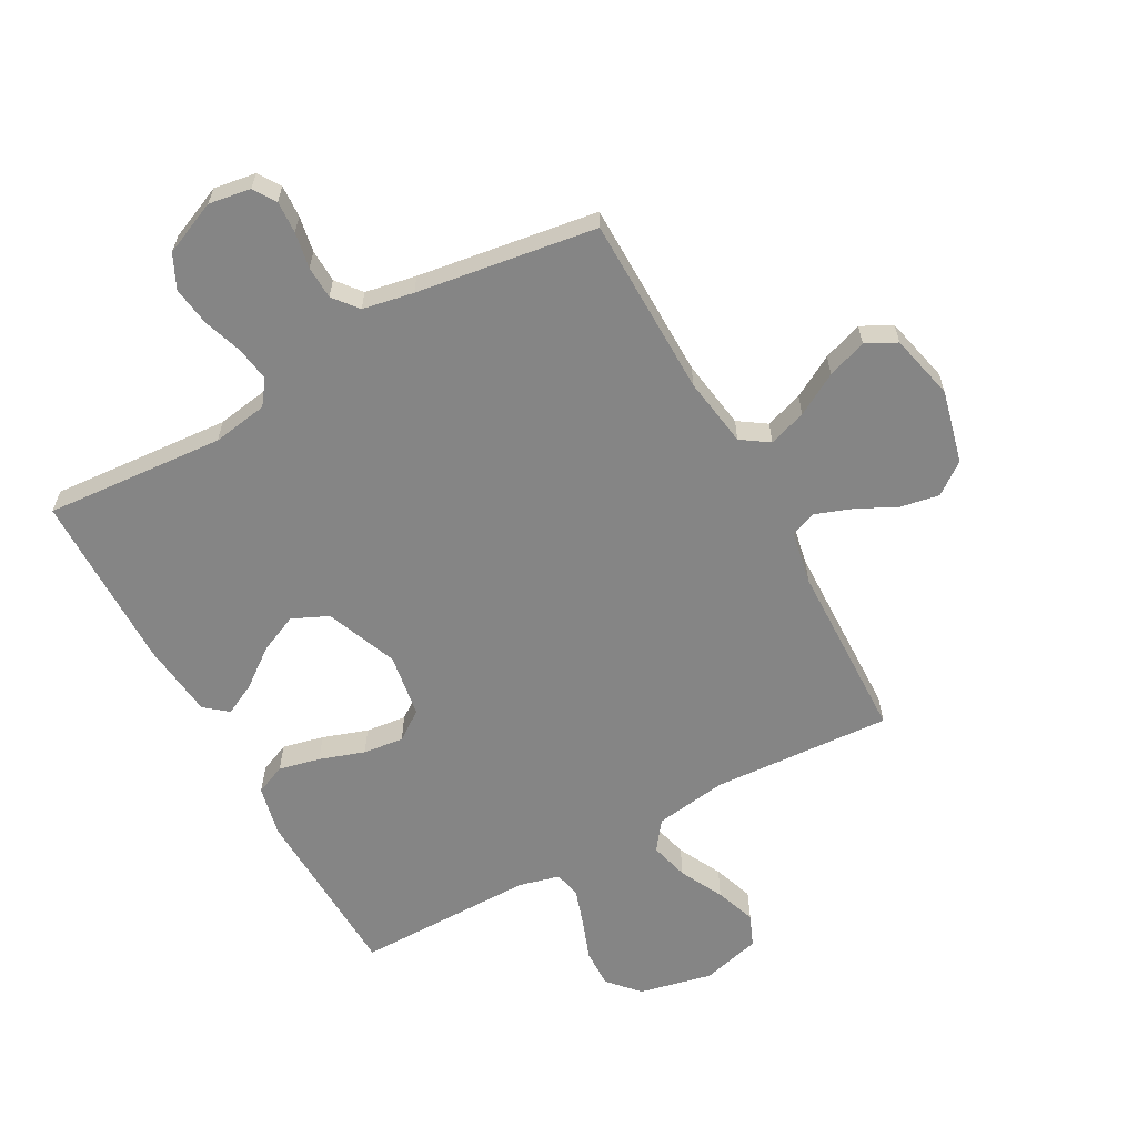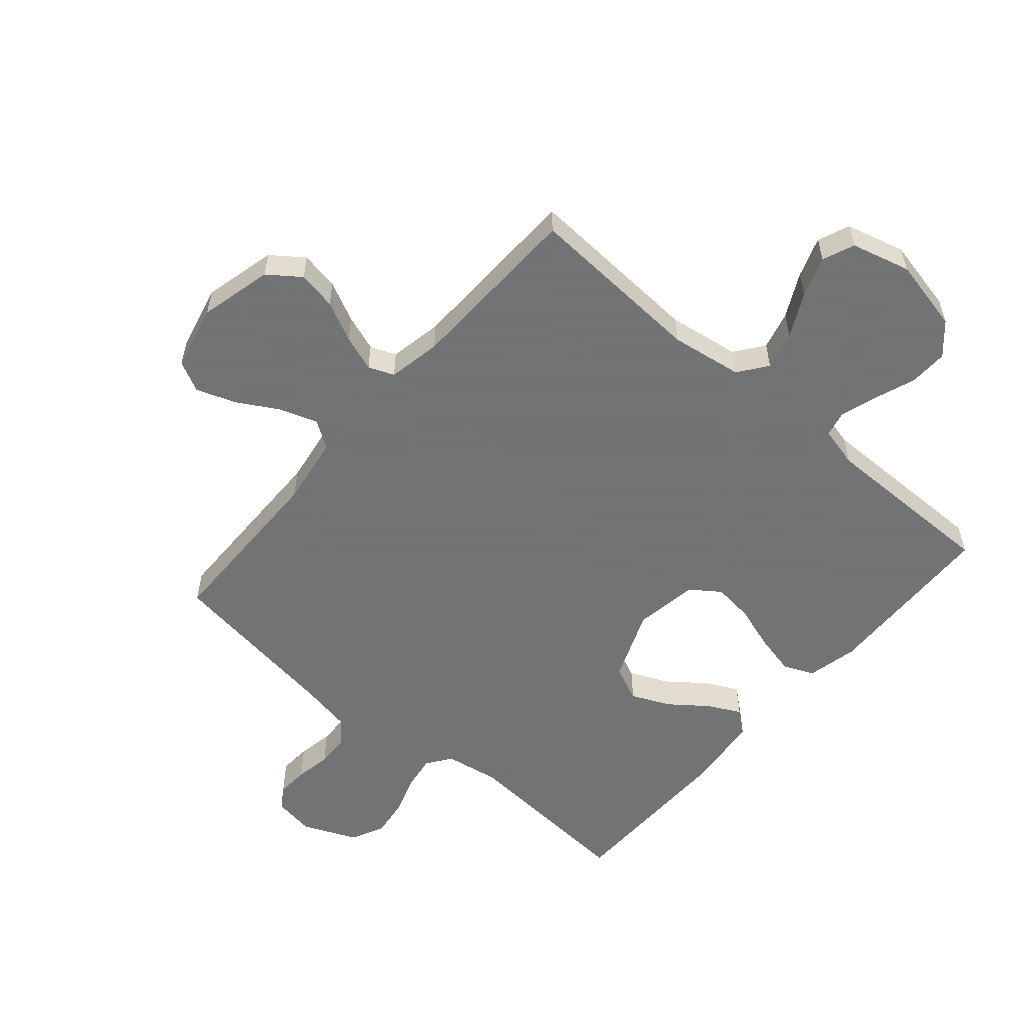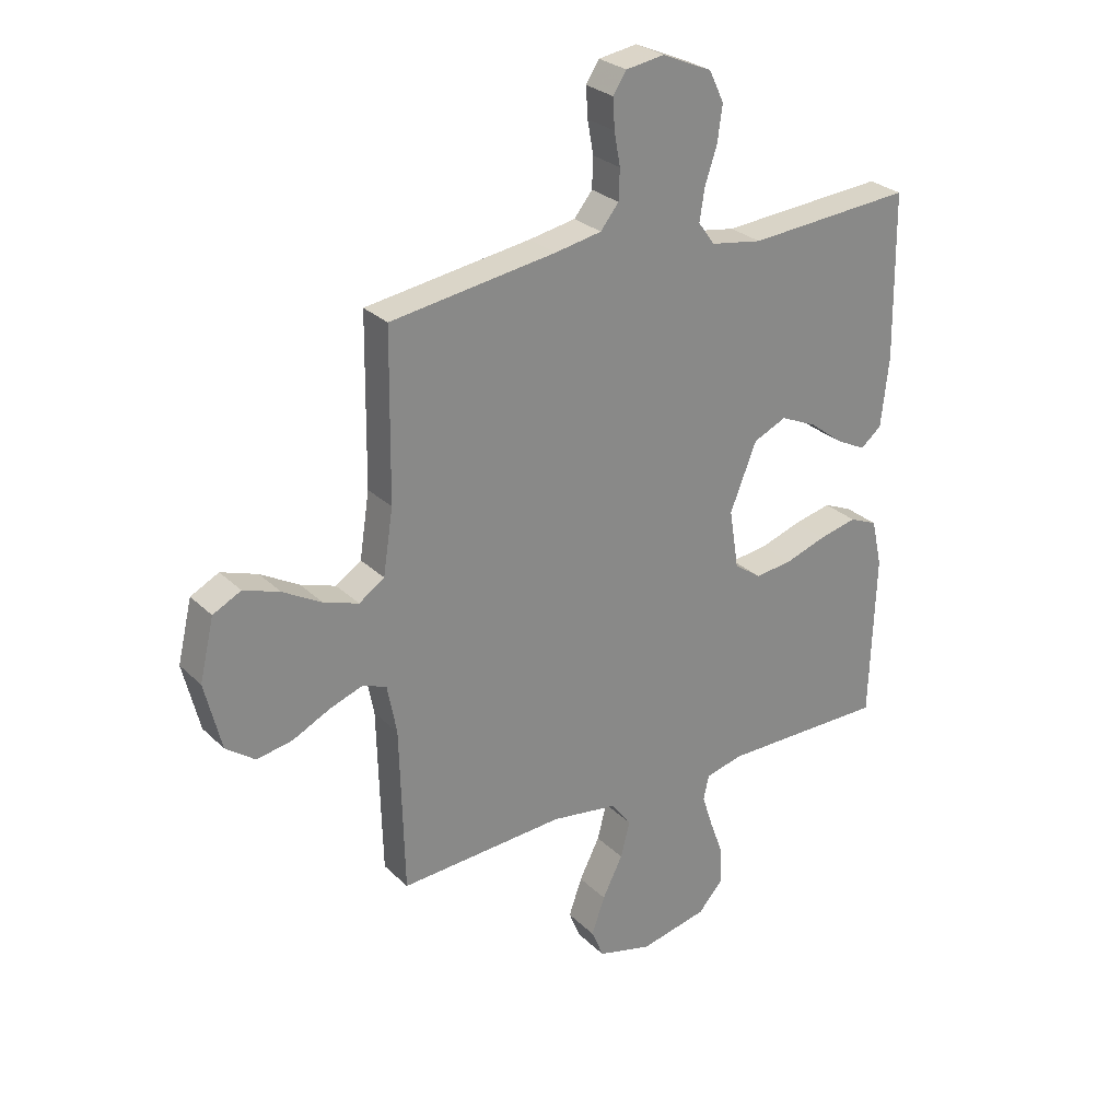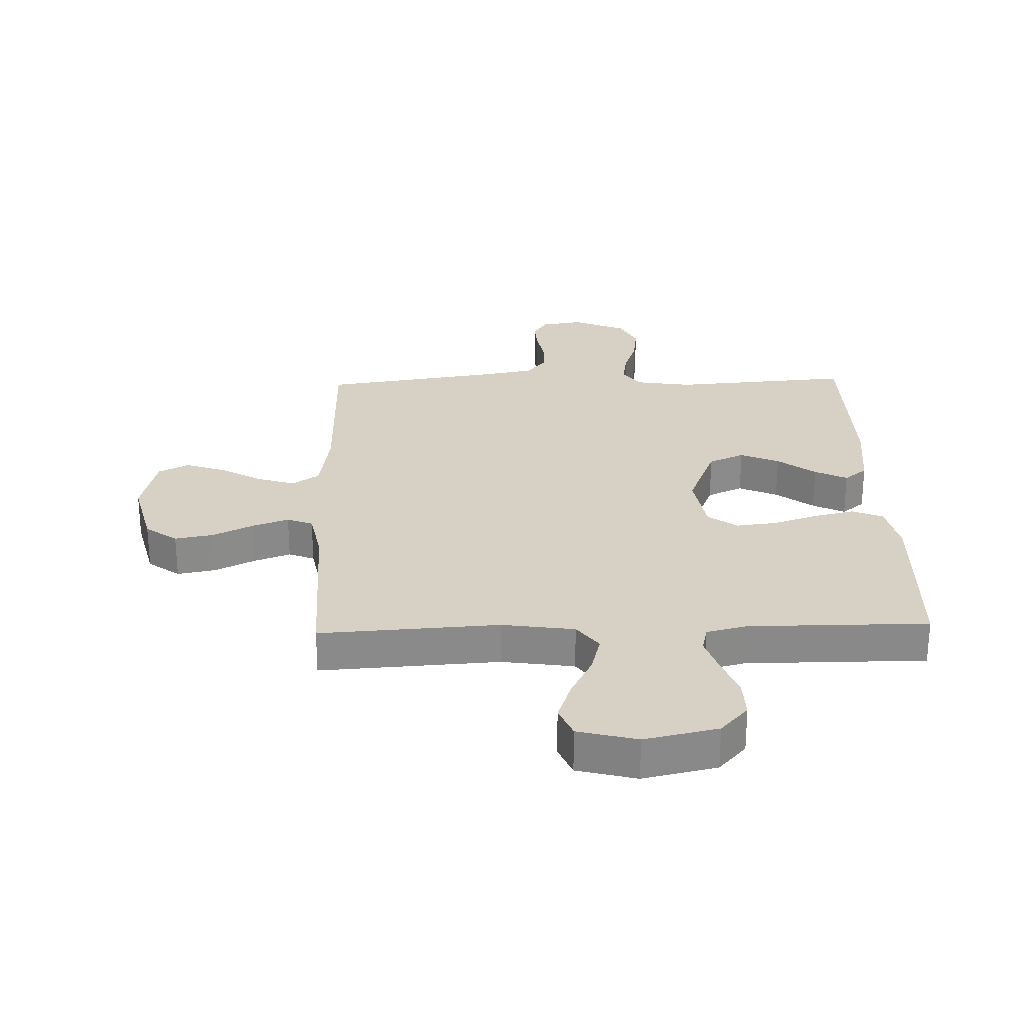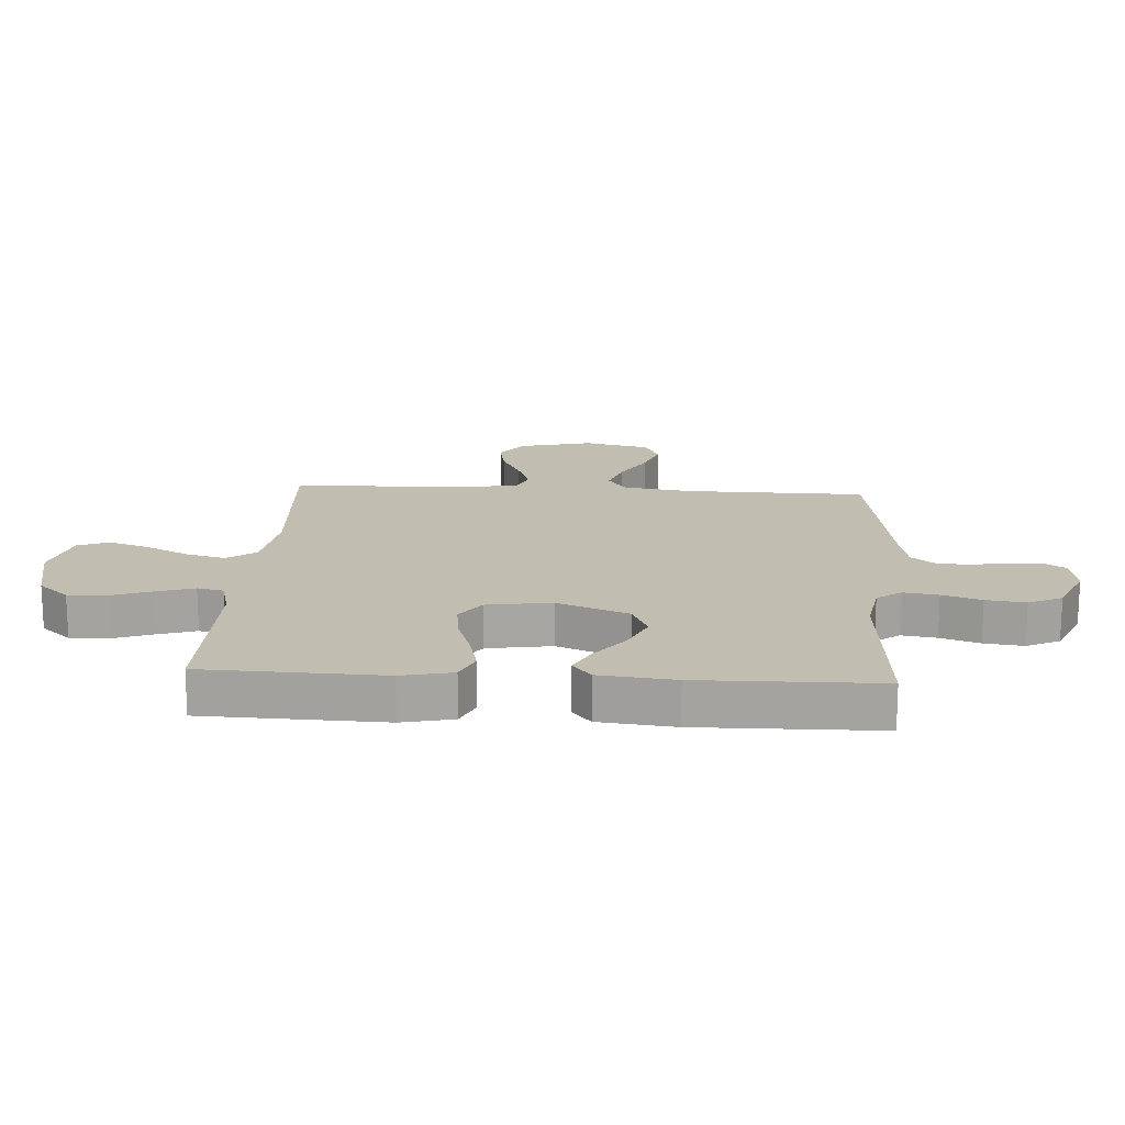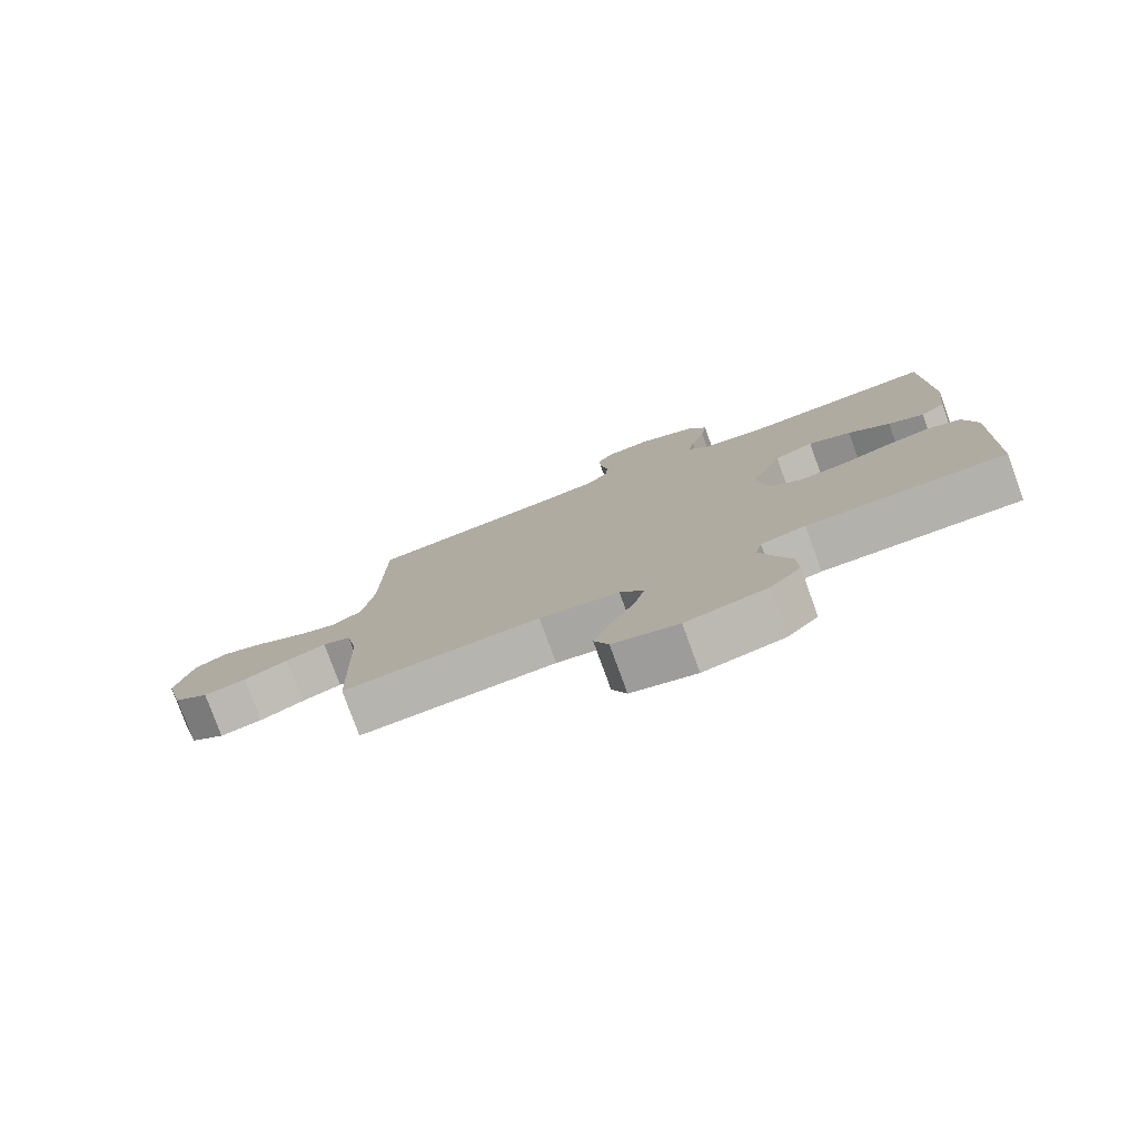
<metadata>
{"format":"obj","ext":"obj","renderer":"f3d","projection":"perspective","resolution":1024,"background":"white","views":[{"elev":-61.8,"azim":28.8,"up":"+Y"},{"elev":-55.7,"azim":139.4,"up":"+Y"},{"elev":27.5,"azim":145.0,"up":"+Z"},{"elev":26.9,"azim":178.2,"up":"+Y"},{"elev":16.8,"azim":-86.5,"up":"+Y"},{"elev":-79.0,"azim":-160.0,"up":"+Z"}]}
</metadata>
<code>
v -0.5 0.07 0.5
v -0.2 0.07 0.478
v -0.107 0.07 0.493
v -0.077 0.07 0.534
v -0.086 0.07 0.592
v -0.108 0.07 0.657
v -0.117 0.07 0.723
v -0.09 0.07 0.779
v 0 0.07 0.818
v 0.07 0.07 0.807
v 0.094 0.07 0.77
v 0.091 0.07 0.716
v 0.08 0.07 0.656
v 0.082 0.07 0.601
v 0.115 0.07 0.56
v 0.2 0.07 0.544
v 0.5 0.07 0.5
v 0.504 0.07 0.2
v 0.522 0.07 0.083
v 0.568 0.07 0.052
v 0.631 0.07 0.073
v 0.701 0.07 0.113
v 0.767 0.07 0.136
v 0.818 0.07 0.11
v 0.844 0.07 0
v 0.814 0.07 -0.122
v 0.761 0.07 -0.161
v 0.696 0.07 -0.149
v 0.629 0.07 -0.116
v 0.568 0.07 -0.094
v 0.525 0.07 -0.111
v 0.508 0.07 -0.2
v 0.5 0.07 -0.5
v 0.2 0.07 -0.482
v 0.079 0.07 -0.5
v 0.043 0.07 -0.548
v 0.06 0.07 -0.613
v 0.097 0.07 -0.686
v 0.121 0.07 -0.754
v 0.099 0.07 -0.807
v 0 0.07 -0.833
v -0.123 0.07 -0.806
v -0.169 0.07 -0.755
v -0.167 0.07 -0.69
v -0.142 0.07 -0.622
v -0.122 0.07 -0.56
v -0.132 0.07 -0.516
v -0.2 0.07 -0.499
v -0.5 0.07 -0.5
v -0.51 0.07 -0.2
v -0.491 0.07 -0.115
v -0.44 0.07 -0.093
v -0.371 0.07 -0.109
v -0.296 0.07 -0.134
v -0.228 0.07 -0.142
v -0.179 0.07 -0.107
v -0.162 0.07 0
v -0.21 0.07 0.12
v -0.27 0.07 0.147
v -0.335 0.07 0.118
v -0.398 0.07 0.07
v -0.452 0.07 0.043
v -0.49 0.07 0.074
v -0.504 0.07 0.2
v -0.5 0 0.5
v -0.2 0 0.478
v -0.107 0 0.493
v -0.077 0 0.534
v -0.086 0 0.592
v -0.108 0 0.657
v -0.117 0 0.723
v -0.09 0 0.779
v 0 0 0.818
v 0.07 0 0.807
v 0.094 0 0.77
v 0.091 0 0.716
v 0.08 0 0.656
v 0.082 0 0.601
v 0.115 0 0.56
v 0.2 0 0.544
v 0.5 0 0.5
v 0.504 0 0.2
v 0.522 0 0.083
v 0.568 0 0.052
v 0.631 0 0.073
v 0.701 0 0.113
v 0.767 0 0.136
v 0.818 0 0.11
v 0.844 0 0
v 0.814 0 -0.122
v 0.761 0 -0.161
v 0.696 0 -0.149
v 0.629 0 -0.116
v 0.568 0 -0.094
v 0.525 0 -0.111
v 0.508 0 -0.2
v 0.5 0 -0.5
v 0.2 0 -0.482
v 0.079 0 -0.5
v 0.043 0 -0.548
v 0.06 0 -0.613
v 0.097 0 -0.686
v 0.121 0 -0.754
v 0.099 0 -0.807
v 0 0 -0.833
v -0.123 0 -0.806
v -0.169 0 -0.755
v -0.167 0 -0.69
v -0.142 0 -0.622
v -0.122 0 -0.56
v -0.132 0 -0.516
v -0.2 0 -0.499
v -0.5 0 -0.5
v -0.51 0 -0.2
v -0.491 0 -0.115
v -0.44 0 -0.093
v -0.371 0 -0.109
v -0.296 0 -0.134
v -0.228 0 -0.142
v -0.179 0 -0.107
v -0.162 0 0
v -0.21 0 0.12
v -0.27 0 0.147
v -0.335 0 0.118
v -0.398 0 0.07
v -0.452 0 0.043
v -0.49 0 0.074
v -0.504 0 0.2
f 63 64 1 2
f 60 61 62 63
f 59 60 63 2
f 58 59 2 3
f 57 58 3 4
f 56 57 4
f 51 52 53 54
f 51 54 55
f 48 49 50 51
f 47 48 51 55
f 42 43 44 45
f 42 45 46
f 41 42 46
f 40 41 46 47
f 37 38 39 40
f 36 37 40 47
f 32 33 34
f 31 32 34 35
f 26 27 28 29
f 26 29 30
f 25 26 30
f 24 25 30
f 21 22 23 24
f 20 21 24 30
f 19 20 30 31
f 16 17 18
f 15 16 18 19
f 10 11 12 13
f 10 13 14
f 9 10 14
f 8 9 14
f 5 6 7 8
f 4 5 8 14
f 56 4 14 15
f 35 36 47 55
f 35 55 56
f 31 35 56
f 15 19 31 56
f 66 65 128 127
f 127 126 125 124
f 66 127 124 123
f 67 66 123 122
f 68 67 122 121
f 68 121 120
f 118 117 116 115
f 119 118 115
f 115 114 113 112
f 119 115 112 111
f 109 108 107 106
f 110 109 106
f 110 106 105
f 111 110 105 104
f 104 103 102 101
f 111 104 101 100
f 98 97 96
f 99 98 96 95
f 93 92 91 90
f 94 93 90
f 94 90 89
f 94 89 88
f 88 87 86 85
f 94 88 85 84
f 95 94 84 83
f 82 81 80
f 83 82 80 79
f 77 76 75 74
f 78 77 74
f 78 74 73
f 78 73 72
f 72 71 70 69
f 78 72 69 68
f 79 78 68 120
f 119 111 100 99
f 120 119 99
f 120 99 95
f 120 95 83 79
f 1 65 66 2
f 2 66 67 3
f 3 67 68 4
f 4 68 69 5
f 5 69 70 6
f 6 70 71 7
f 7 71 72 8
f 8 72 73 9
f 9 73 74 10
f 10 74 75 11
f 11 75 76 12
f 12 76 77 13
f 13 77 78 14
f 14 78 79 15
f 15 79 80 16
f 16 80 81 17
f 17 81 82 18
f 18 82 83 19
f 19 83 84 20
f 20 84 85 21
f 21 85 86 22
f 22 86 87 23
f 23 87 88 24
f 24 88 89 25
f 25 89 90 26
f 26 90 91 27
f 27 91 92 28
f 28 92 93 29
f 29 93 94 30
f 30 94 95 31
f 31 95 96 32
f 32 96 97 33
f 33 97 98 34
f 34 98 99 35
f 35 99 100 36
f 36 100 101 37
f 37 101 102 38
f 38 102 103 39
f 39 103 104 40
f 40 104 105 41
f 41 105 106 42
f 42 106 107 43
f 43 107 108 44
f 44 108 109 45
f 45 109 110 46
f 46 110 111 47
f 47 111 112 48
f 48 112 113 49
f 49 113 114 50
f 50 114 115 51
f 51 115 116 52
f 52 116 117 53
f 53 117 118 54
f 54 118 119 55
f 55 119 120 56
f 56 120 121 57
f 57 121 122 58
f 58 122 123 59
f 59 123 124 60
f 60 124 125 61
f 61 125 126 62
f 62 126 127 63
f 63 127 128 64
f 64 128 65 1

</code>
